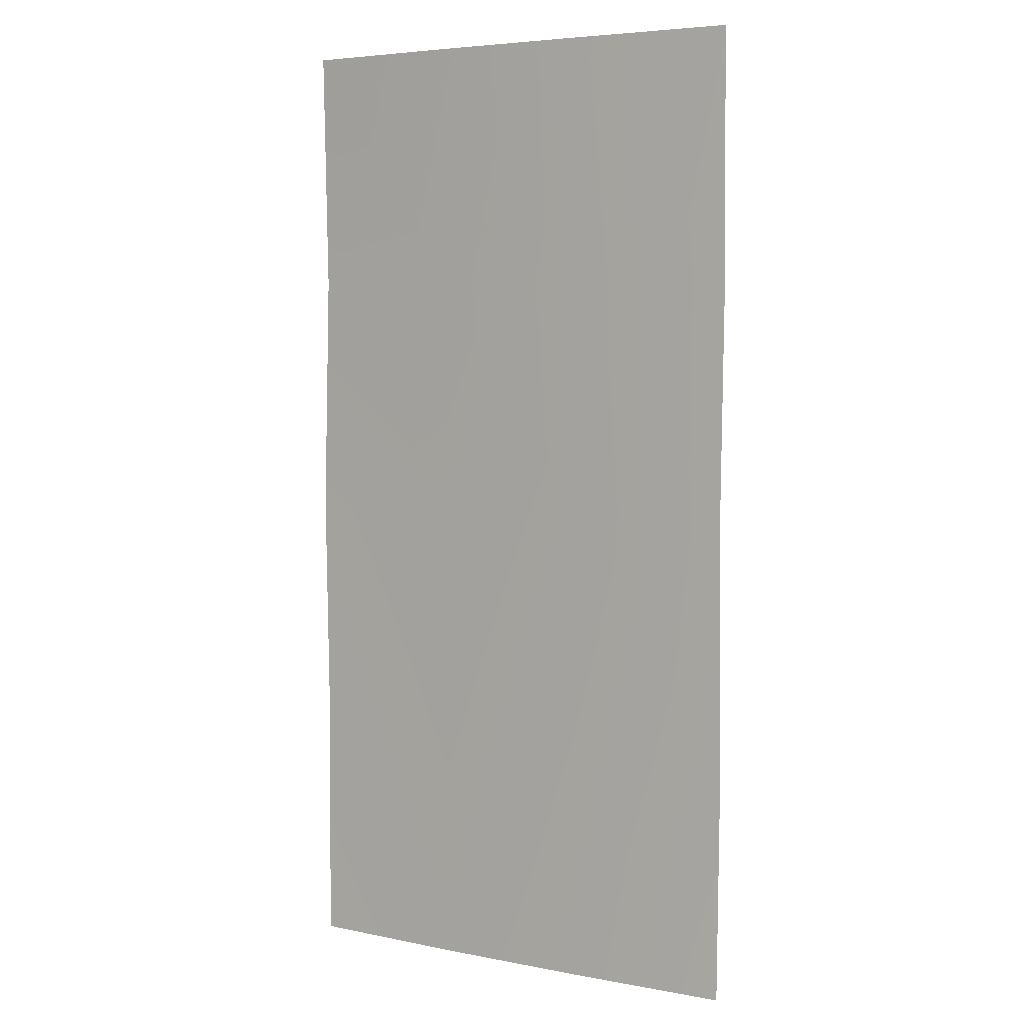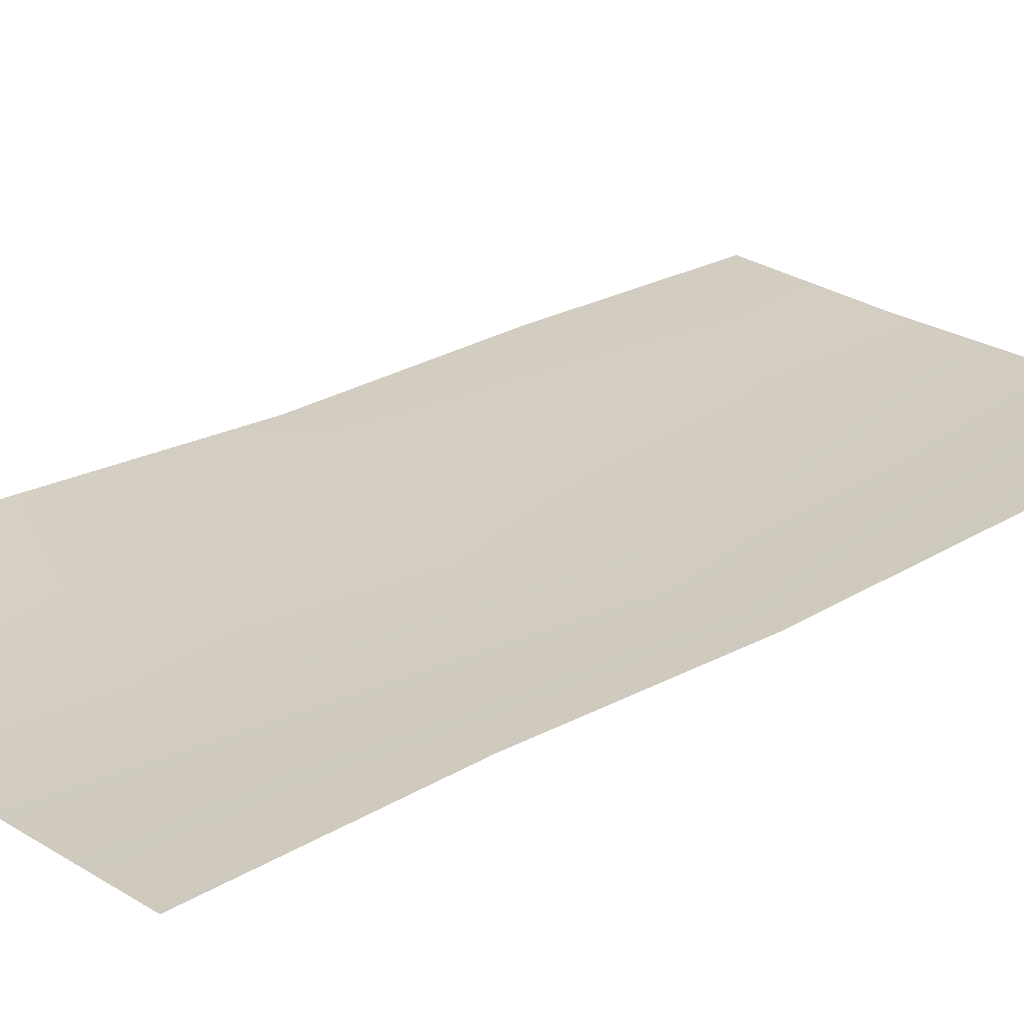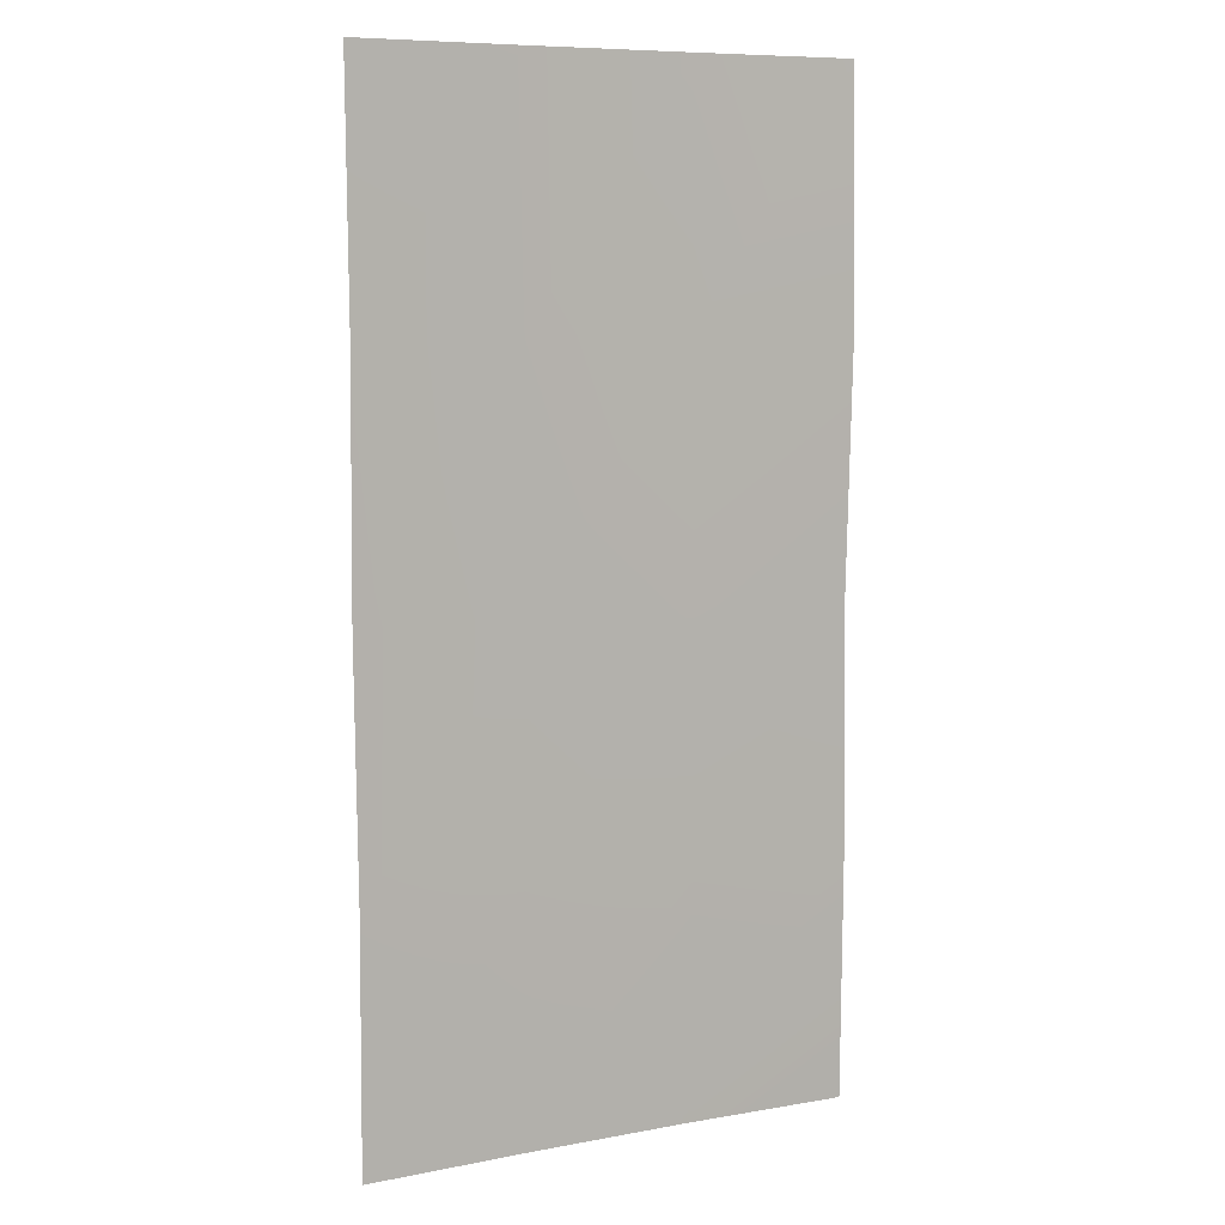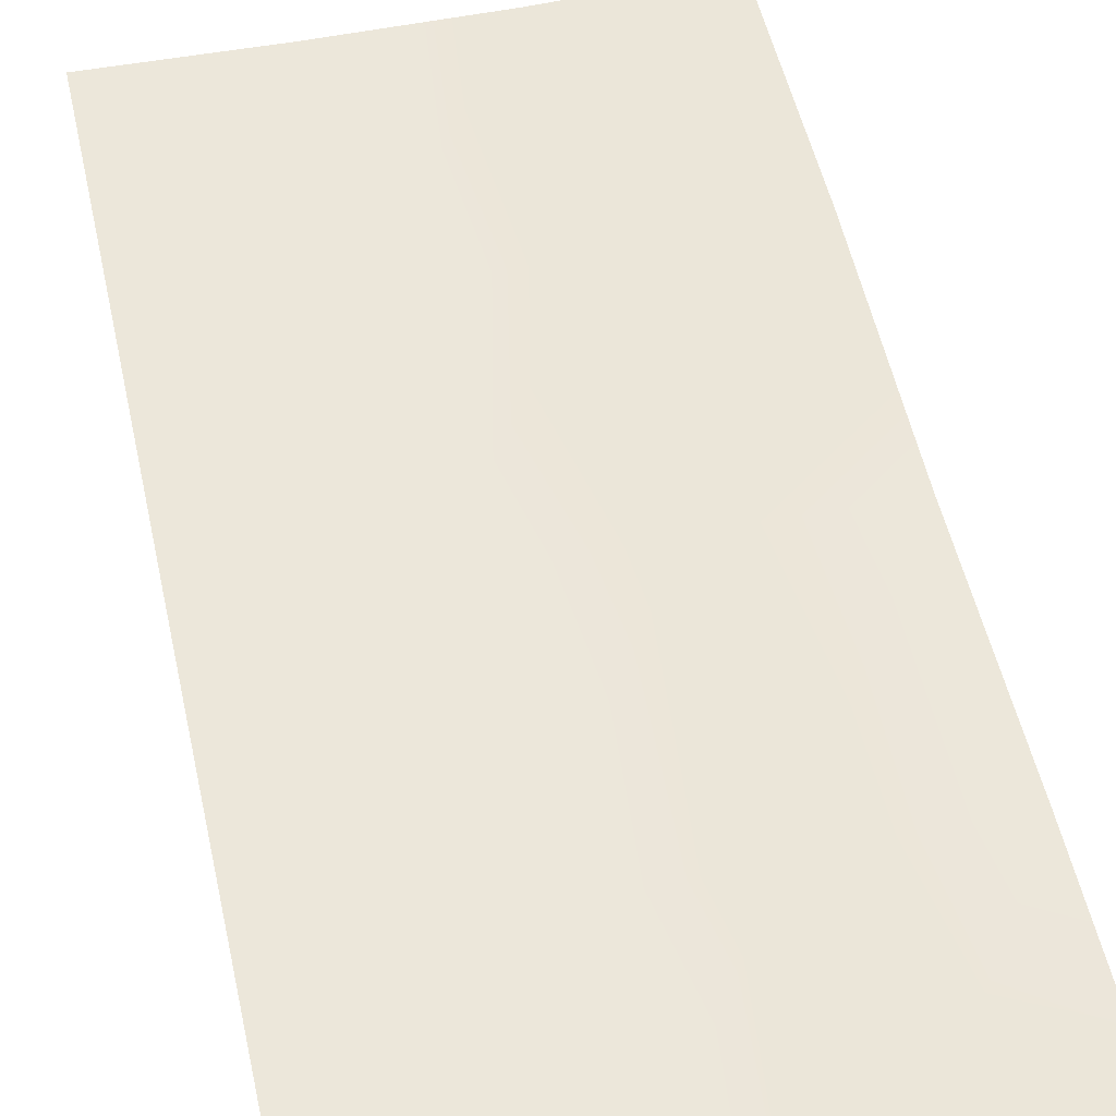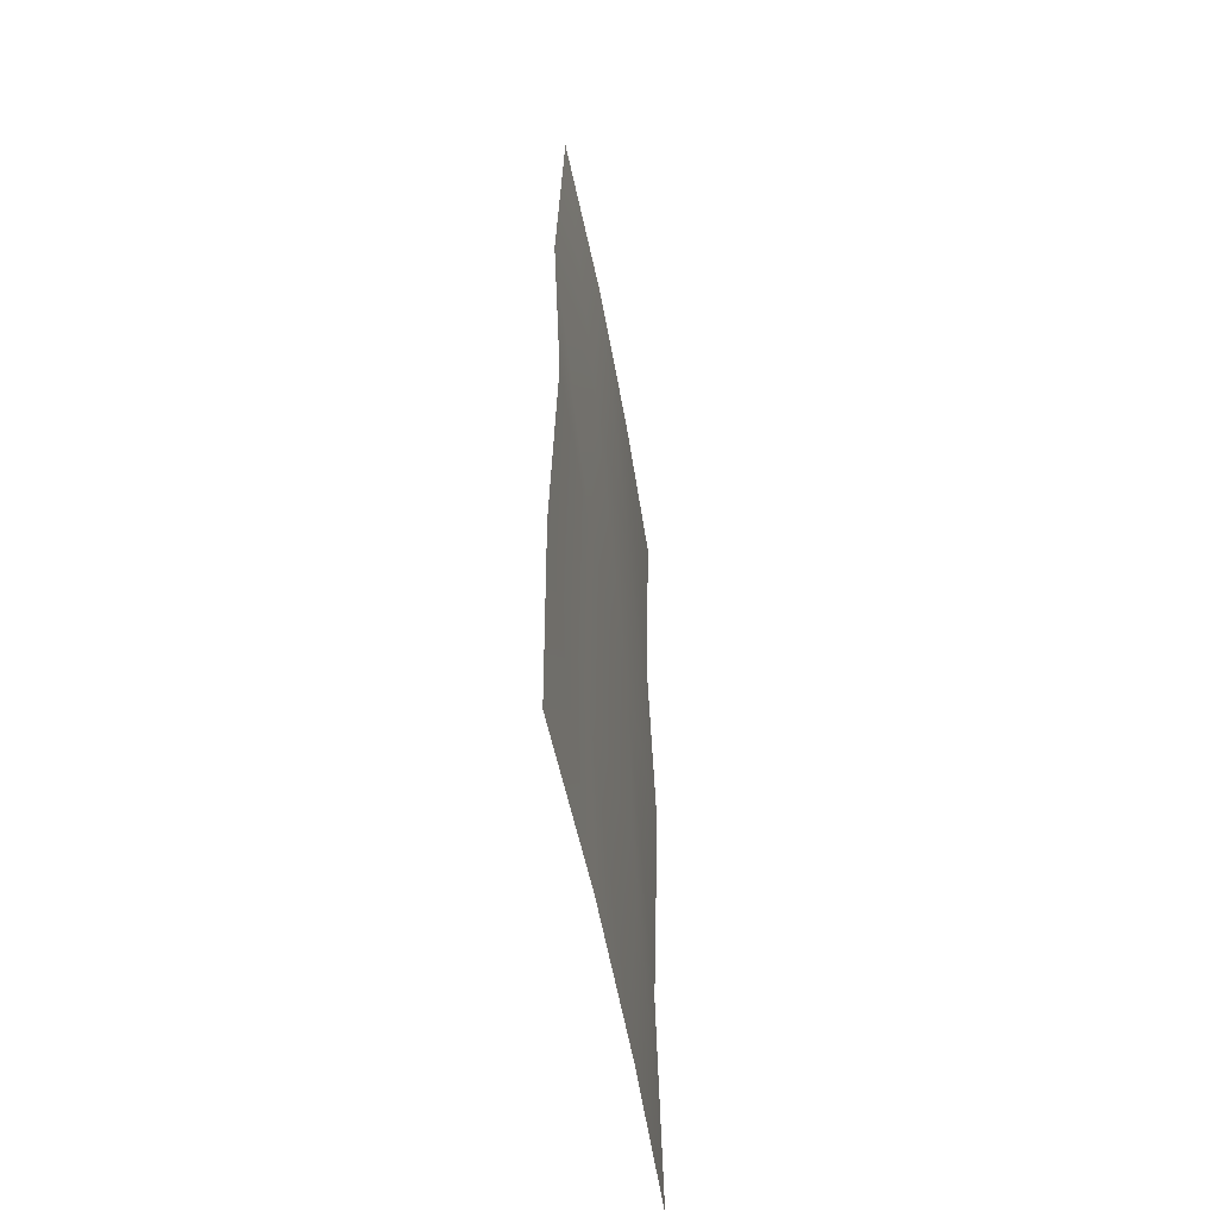
<metadata>
{"format":"obj","ext":"obj","renderer":"f3d","projection":"perspective","resolution":1024,"background":"white","views":[{"elev":5.2,"azim":31.5,"up":"+Z"},{"elev":24.5,"azim":46.5,"up":"+Y"},{"elev":8.6,"azim":153.3,"up":"+Z"},{"elev":53.0,"azim":167.6,"up":"+Y"},{"elev":-56.8,"azim":-79.7,"up":"+Z"}]}
</metadata>
<code>
g river_mesh_LOD2
v 1.5 -0.02043 18
v 4.5 0.1337 13.5
v 4.5 0.05623 18
v 1.5 -0.03342 13.5
v -1.5 -0.02775 18
v 4.5 0.0184 9
v -1.5 0.01271 13.5
v -4.5 0.05931 18
v -4.5 0.1758 13.5
v 1.5 0.01844 9
v 4.5 0.1362 4.5
v -1.5 0.0811 9
v -4.5 0.00928 9
v 1.5 -0.06831 4.5
v 4.5 0.05623 9.628e-07
v 1.5 -0.02043 9.503e-07
v -1.5 0.1005 4.5
v -4.5 0.1036 4.5
v -1.5 -0.02775 9.492e-07
v -4.5 0.05931 9.633e-07
g river_mesh_LOD2_0
f 3 2 1
f 2 4 1
f 1 4 5
f 2 6 4
f 4 7 5
f 5 7 8
f 7 9 8
f 6 10 4
f 4 10 7
f 6 11 10
f 7 12 9
f 10 12 7
f 12 13 9
f 11 14 10
f 10 14 12
f 11 15 14
f 15 16 14
f 12 17 13
f 14 17 12
f 14 16 17
f 17 18 13
f 16 19 17
f 17 19 18
f 19 20 18

</code>
